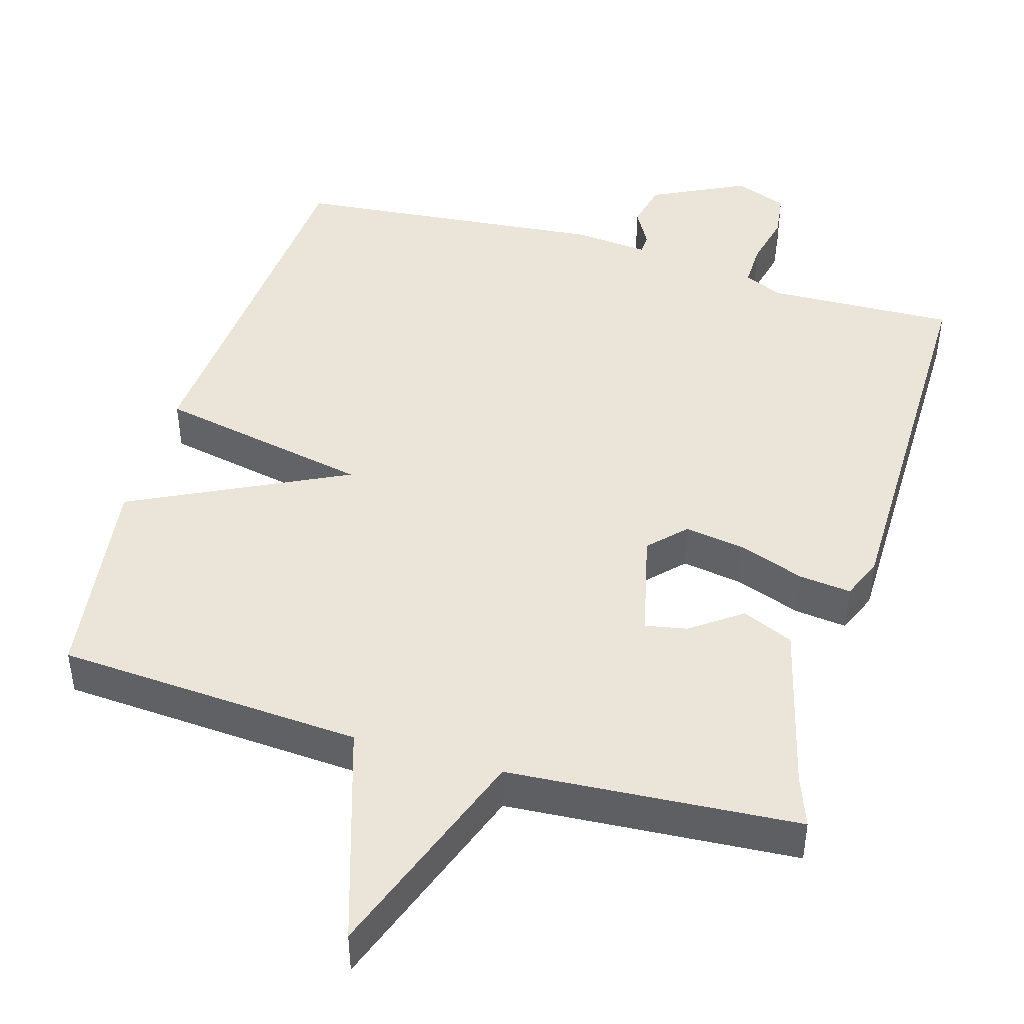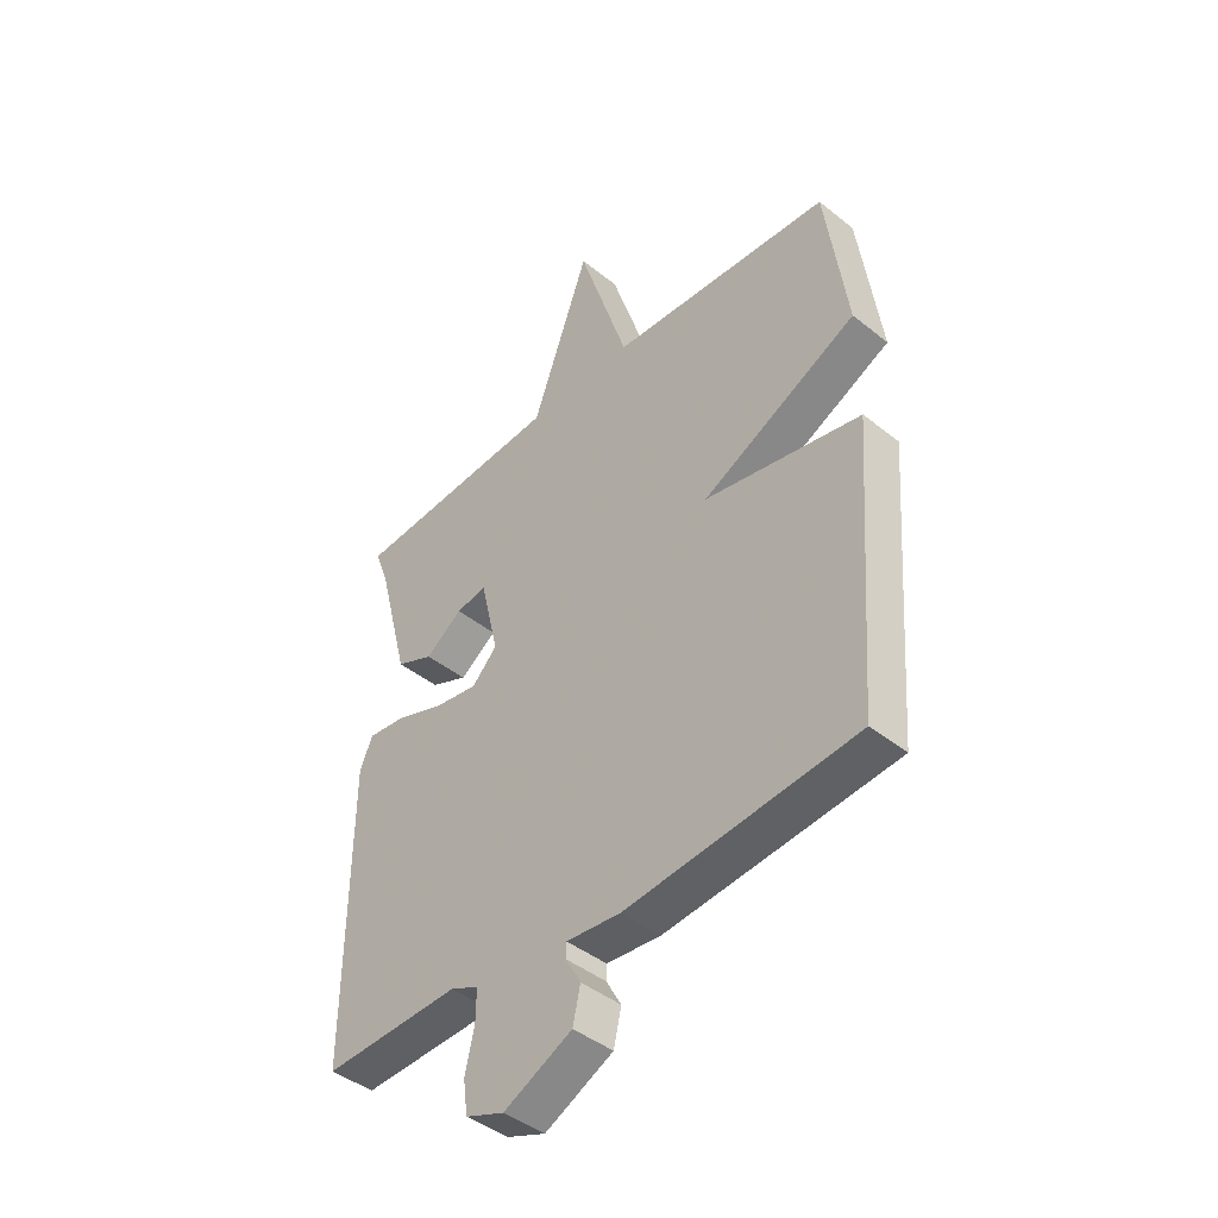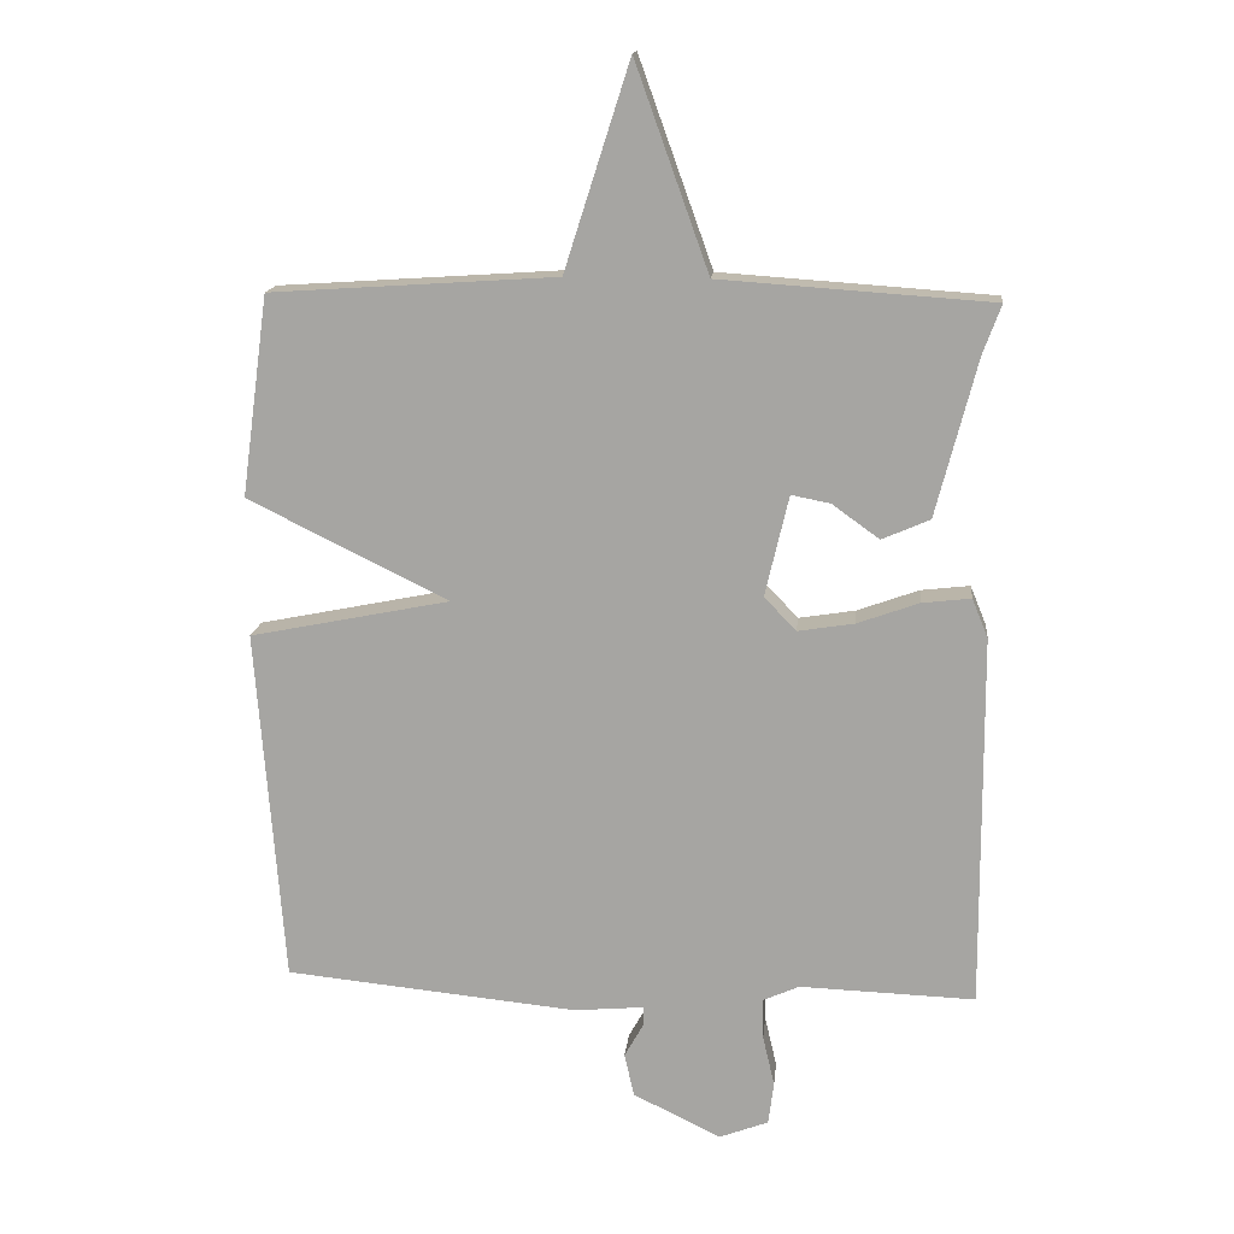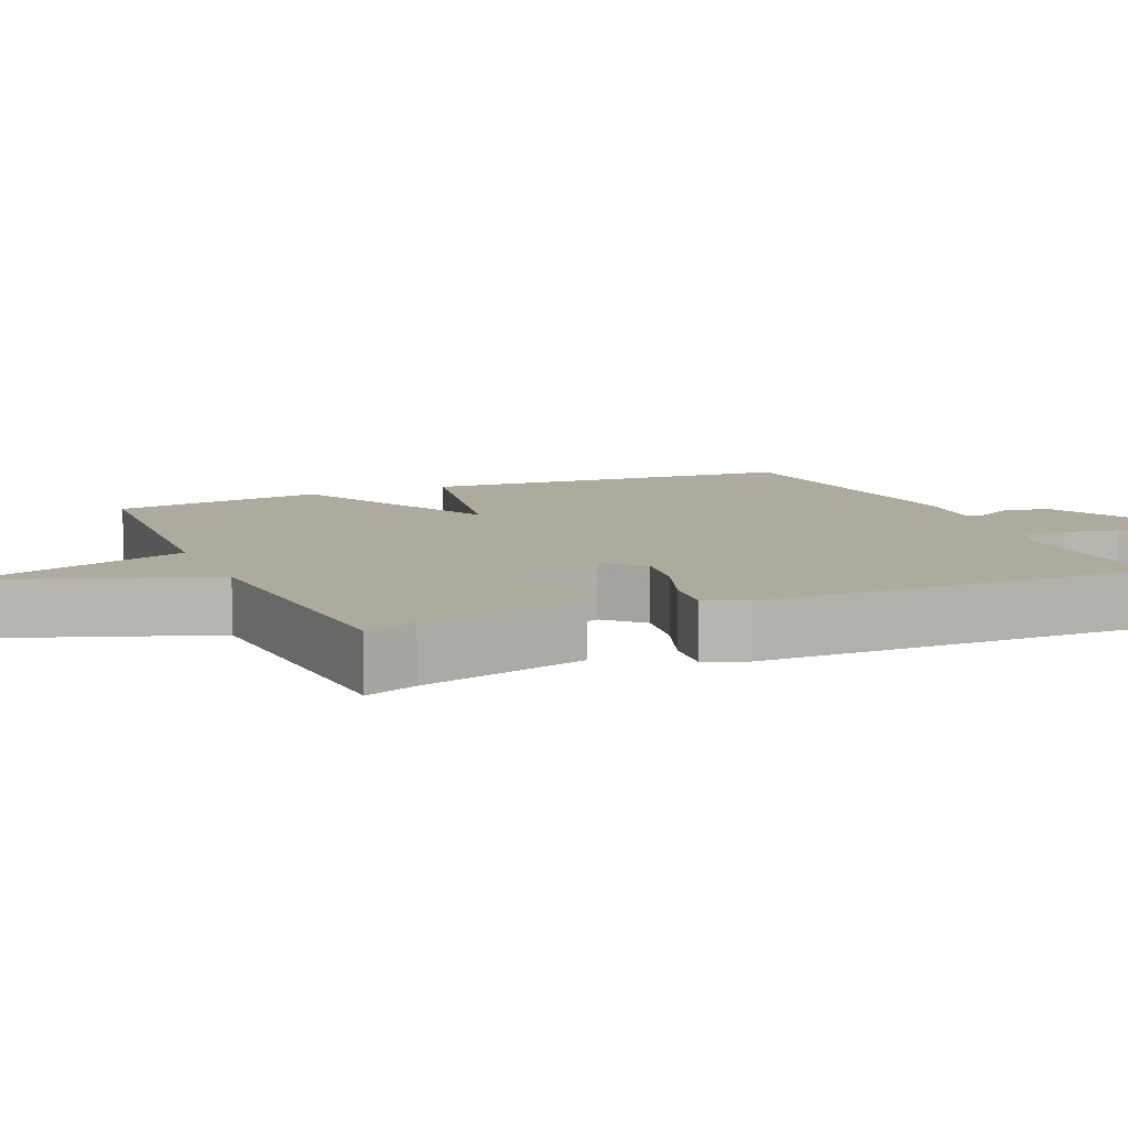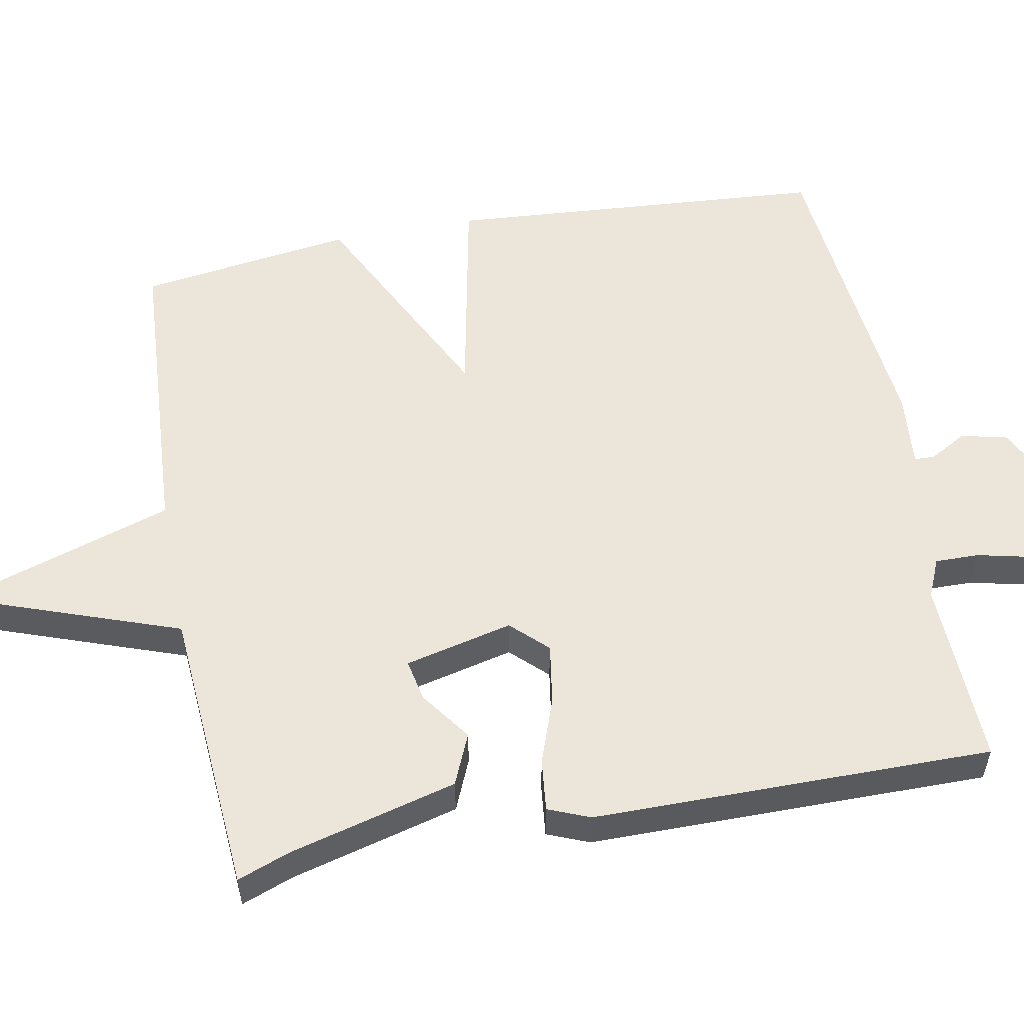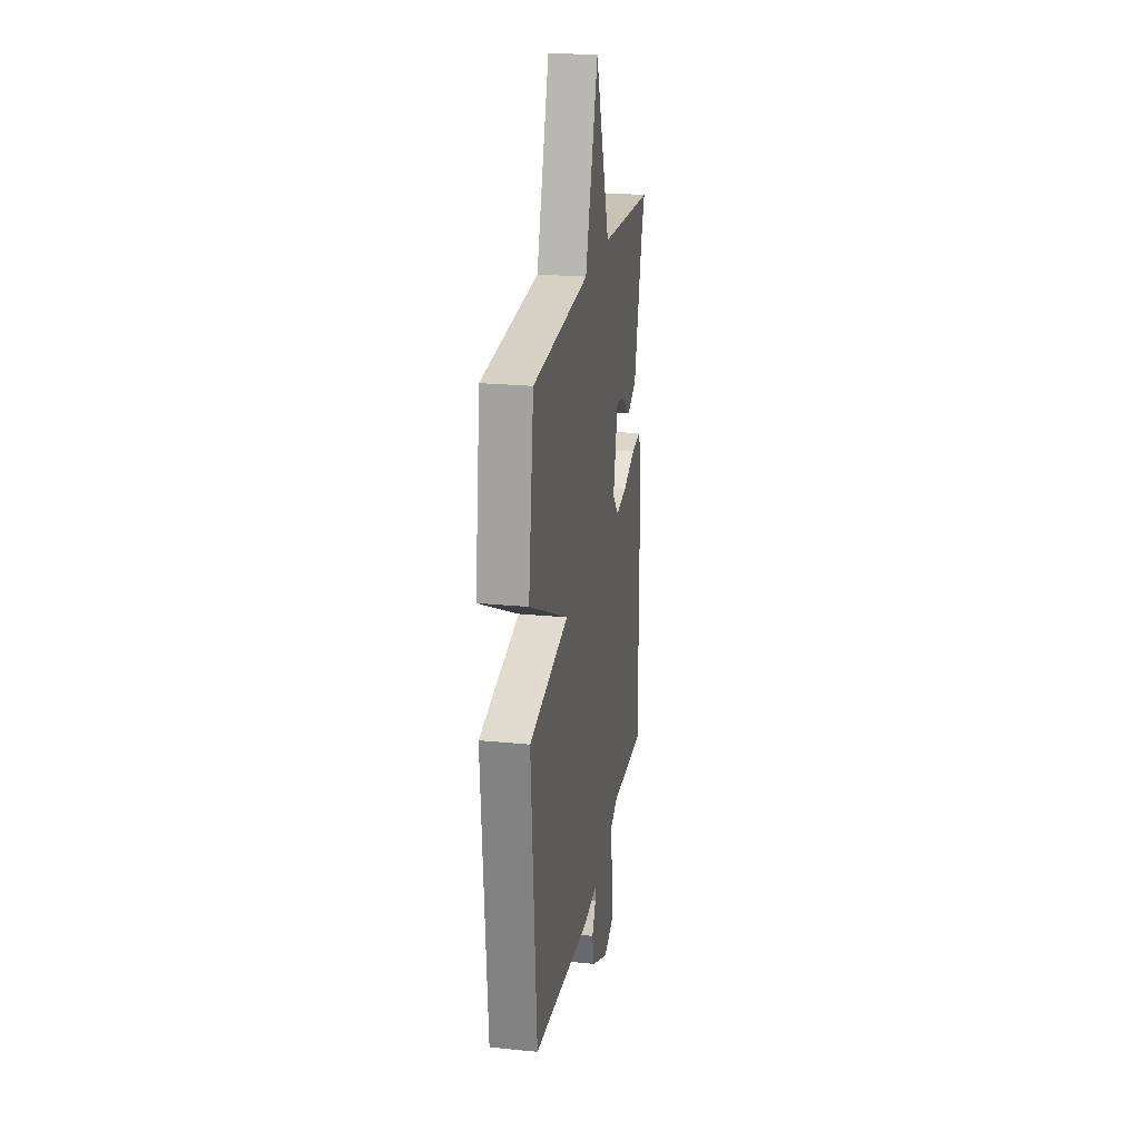
<metadata>
{"format":"obj","ext":"obj","renderer":"f3d","projection":"perspective","resolution":1024,"background":"white","views":[{"elev":45.3,"azim":16.4,"up":"+Y"},{"elev":-43.5,"azim":-133.3,"up":"+Z"},{"elev":15.2,"azim":5.7,"up":"+Z"},{"elev":9.2,"azim":66.6,"up":"+Y"},{"elev":55.3,"azim":79.2,"up":"+Y"},{"elev":23.0,"azim":-80.3,"up":"+Z"}]}
</metadata>
<code>
v 0.5 0.07 -0.5
v 0.248 0.07 -0.491
v 0.196 0.07 -0.514
v 0.197 0.07 -0.573
v 0.214 0.07 -0.646
v 0.206 0.07 -0.707
v 0.135 0.07 -0.734
v 0.009 0.07 -0.672
v -0.005 0.07 -0.61
v 0.023 0.07 -0.56
v 0.022 0.07 -0.533
v -0.078 0.07 -0.542
v -0.5 0.07 -0.5
v -0.539 0.07 0.012
v -0.251 0.07 0.07
v -0.539 0.07 0.212
v -0.5 0.07 0.5
v -0.09 0.07 0.527
v 0.004 0.07 0.822
v 0.11 0.07 0.527
v 0.5 0.07 0.5
v 0.474 0.07 0.43
v 0.415 0.07 0.203
v 0.346 0.07 0.173
v 0.278 0.07 0.222
v 0.222 0.07 0.233
v 0.188 0.07 0.088
v 0.234 0.07 0.04
v 0.315 0.07 0.053
v 0.404 0.07 0.085
v 0.474 0.07 0.093
v 0.497 0.07 0.037
v 0.5 0 -0.5
v 0.248 0 -0.491
v 0.196 0 -0.514
v 0.197 0 -0.573
v 0.214 0 -0.646
v 0.206 0 -0.707
v 0.135 0 -0.734
v 0.009 0 -0.672
v -0.005 0 -0.61
v 0.023 0 -0.56
v 0.022 0 -0.533
v -0.078 0 -0.542
v -0.5 0 -0.5
v -0.539 0 0.012
v -0.251 0 0.07
v -0.539 0 0.212
v -0.5 0 0.5
v -0.09 0 0.527
v 0.004 0 0.822
v 0.11 0 0.527
v 0.5 0 0.5
v 0.474 0 0.43
v 0.415 0 0.203
v 0.346 0 0.173
v 0.278 0 0.222
v 0.222 0 0.233
v 0.188 0 0.088
v 0.234 0 0.04
v 0.315 0 0.053
v 0.404 0 0.085
v 0.474 0 0.093
v 0.497 0 0.037
f 32 1 2
f 31 32 2
f 30 31 2
f 29 30 2
f 28 29 2 3
f 27 28 3
f 22 23 24 25
f 22 25 26
f 21 22 26
f 20 21 26
f 18 19 20
f 20 26 27
f 18 20 27
f 17 18 27
f 16 17 27
f 15 16 27
f 15 27 3
f 14 15 3
f 13 14 3
f 12 13 3
f 11 12 3
f 8 9 10
f 7 8 10
f 6 7 10
f 5 6 10
f 4 5 10
f 3 4 10 11
f 34 33 64
f 34 64 63
f 34 63 62
f 34 62 61
f 35 34 61 60
f 35 60 59
f 57 56 55 54
f 58 57 54
f 58 54 53
f 58 53 52
f 52 51 50
f 59 58 52
f 59 52 50
f 59 50 49
f 59 49 48
f 59 48 47
f 35 59 47
f 35 47 46
f 35 46 45
f 35 45 44
f 35 44 43
f 42 41 40
f 42 40 39
f 42 39 38
f 42 38 37
f 42 37 36
f 43 42 36 35
f 1 33 34 2
f 2 34 35 3
f 3 35 36 4
f 4 36 37 5
f 5 37 38 6
f 6 38 39 7
f 7 39 40 8
f 8 40 41 9
f 9 41 42 10
f 10 42 43 11
f 11 43 44 12
f 12 44 45 13
f 13 45 46 14
f 14 46 47 15
f 15 47 48 16
f 16 48 49 17
f 17 49 50 18
f 18 50 51 19
f 19 51 52 20
f 20 52 53 21
f 21 53 54 22
f 22 54 55 23
f 23 55 56 24
f 24 56 57 25
f 25 57 58 26
f 26 58 59 27
f 27 59 60 28
f 28 60 61 29
f 29 61 62 30
f 30 62 63 31
f 31 63 64 32
f 32 64 33 1

</code>
